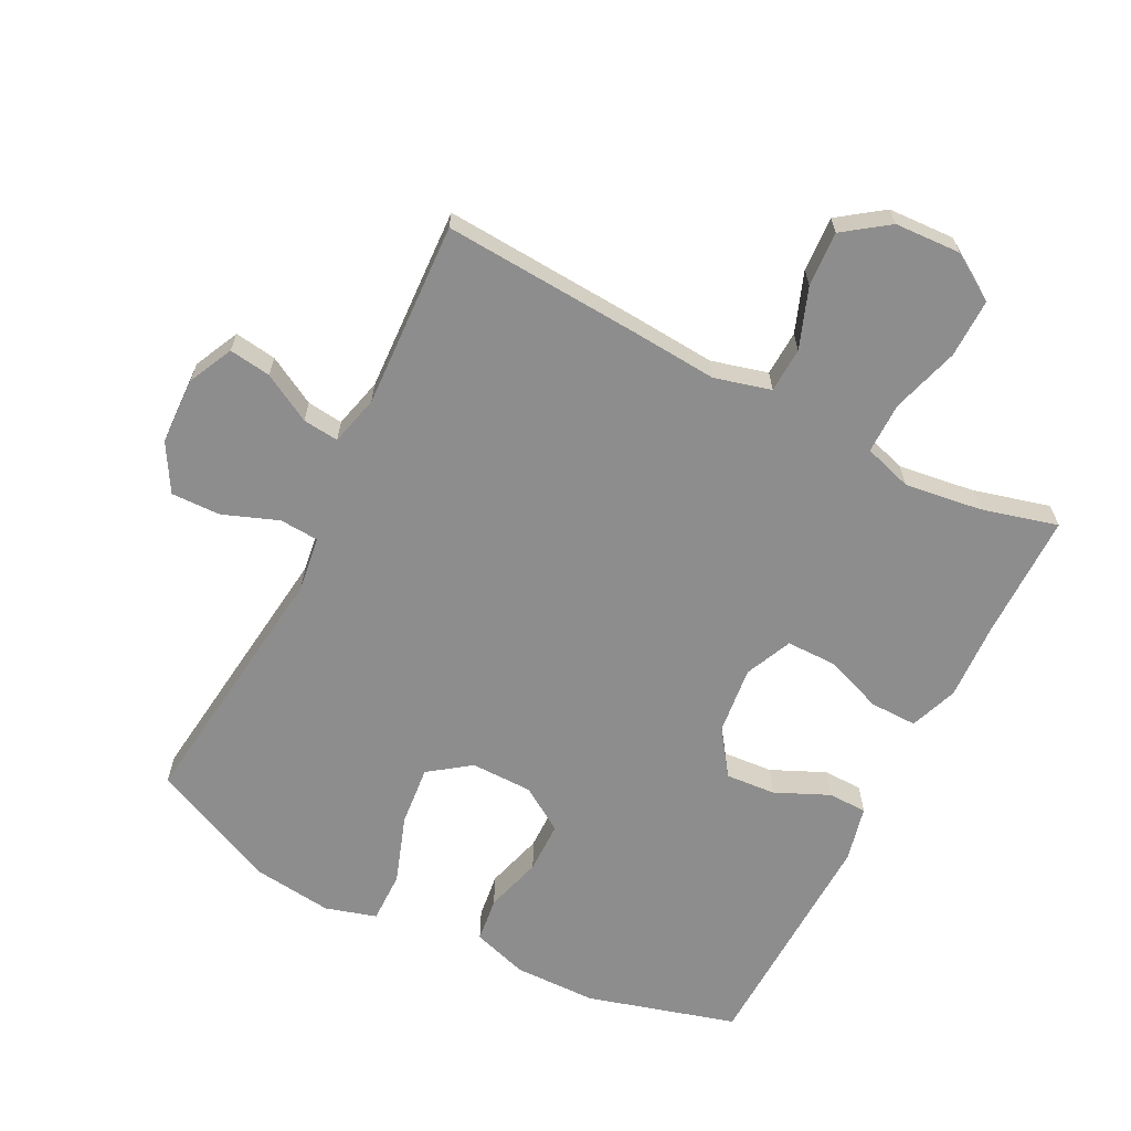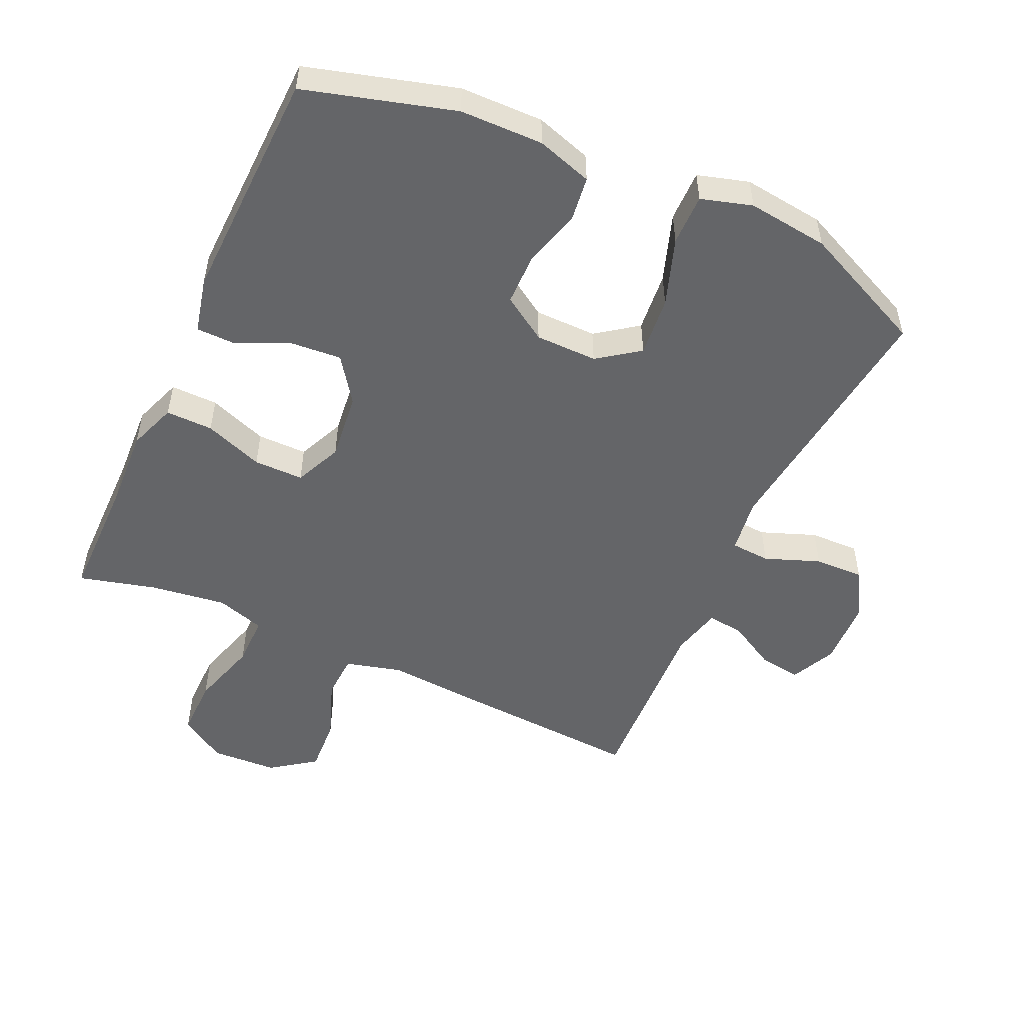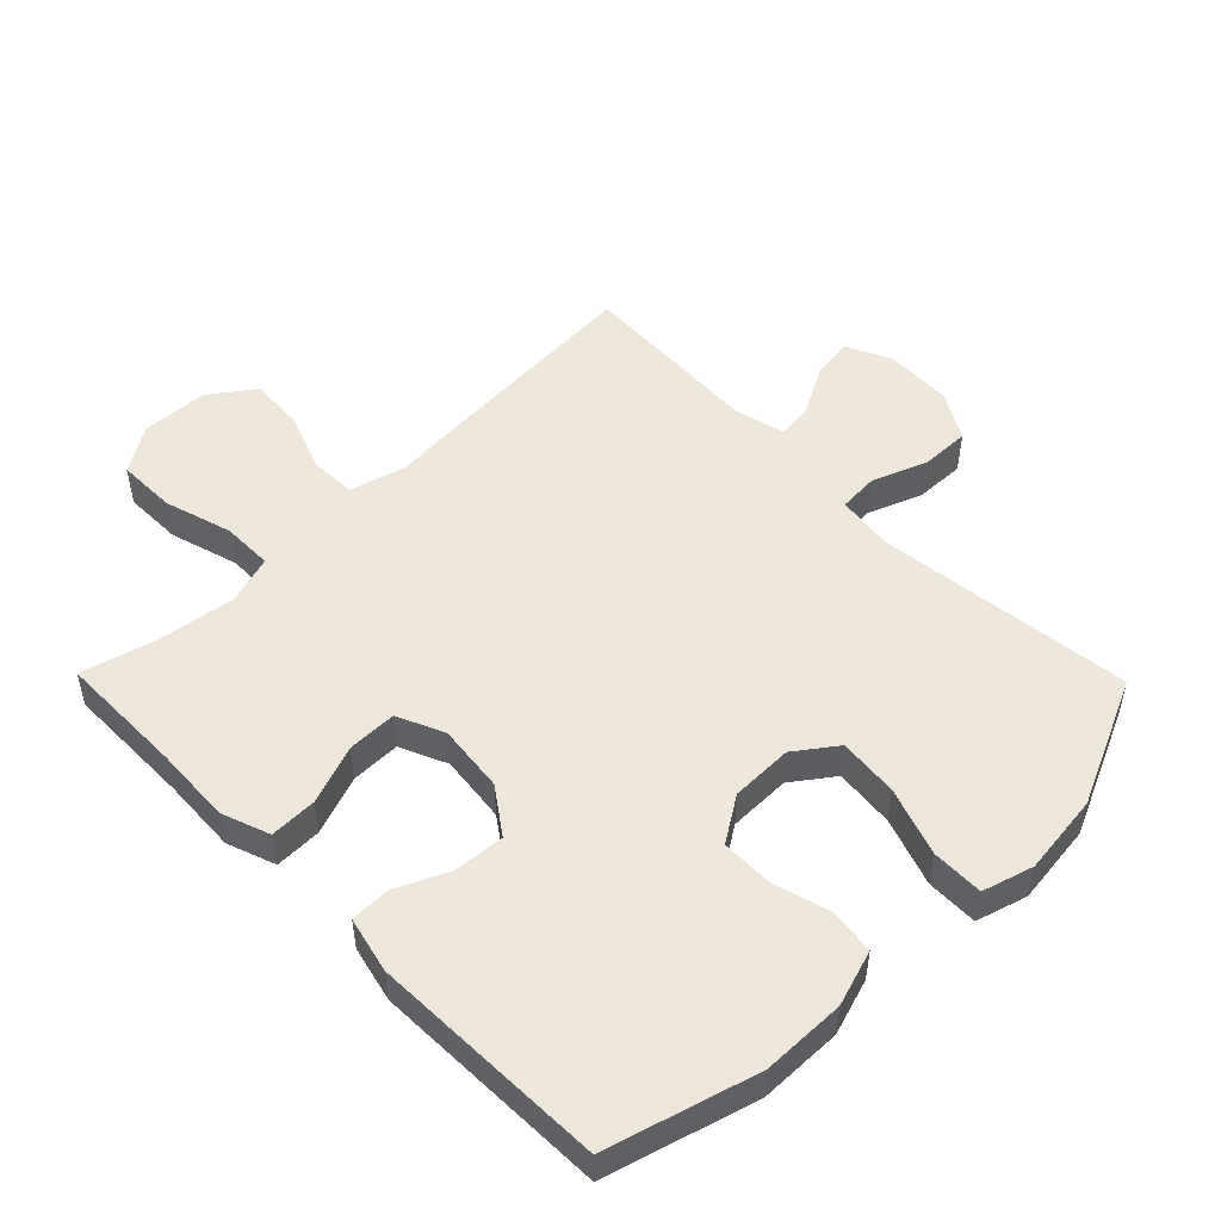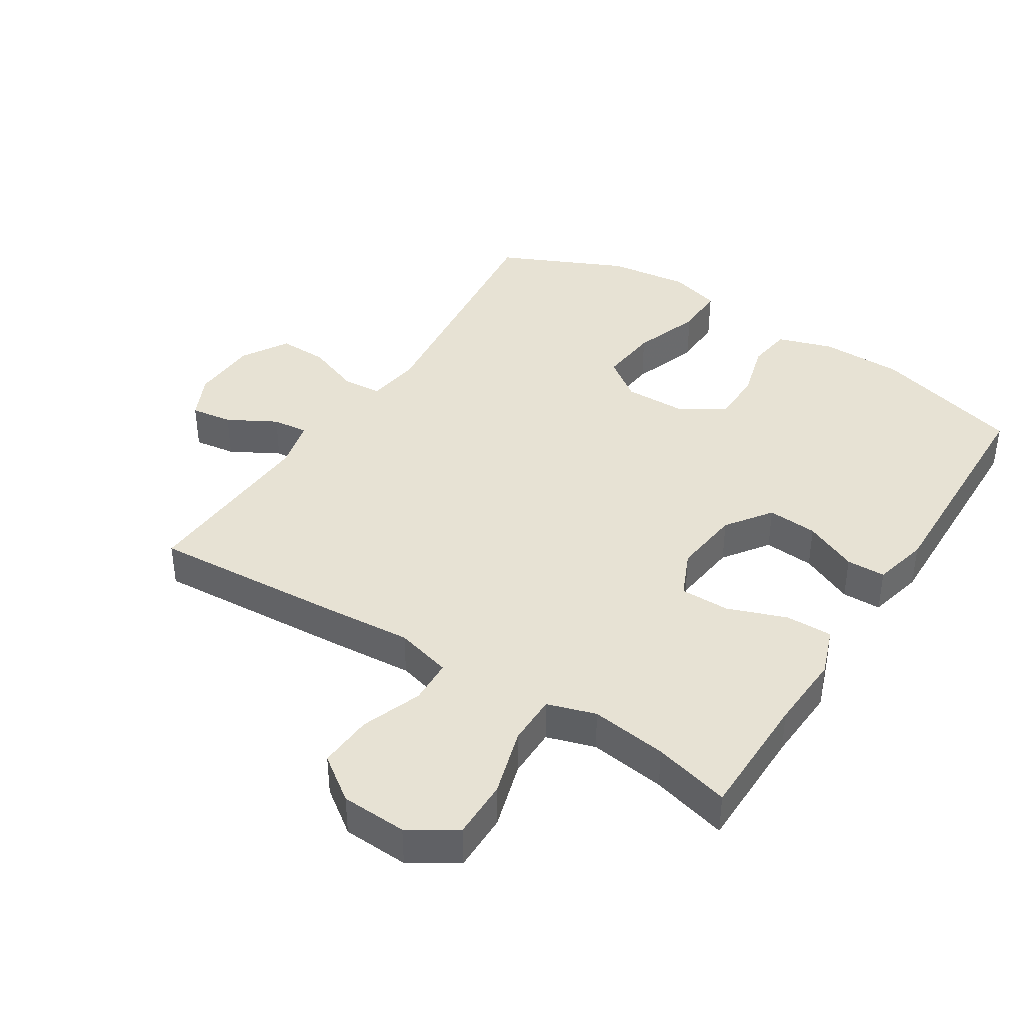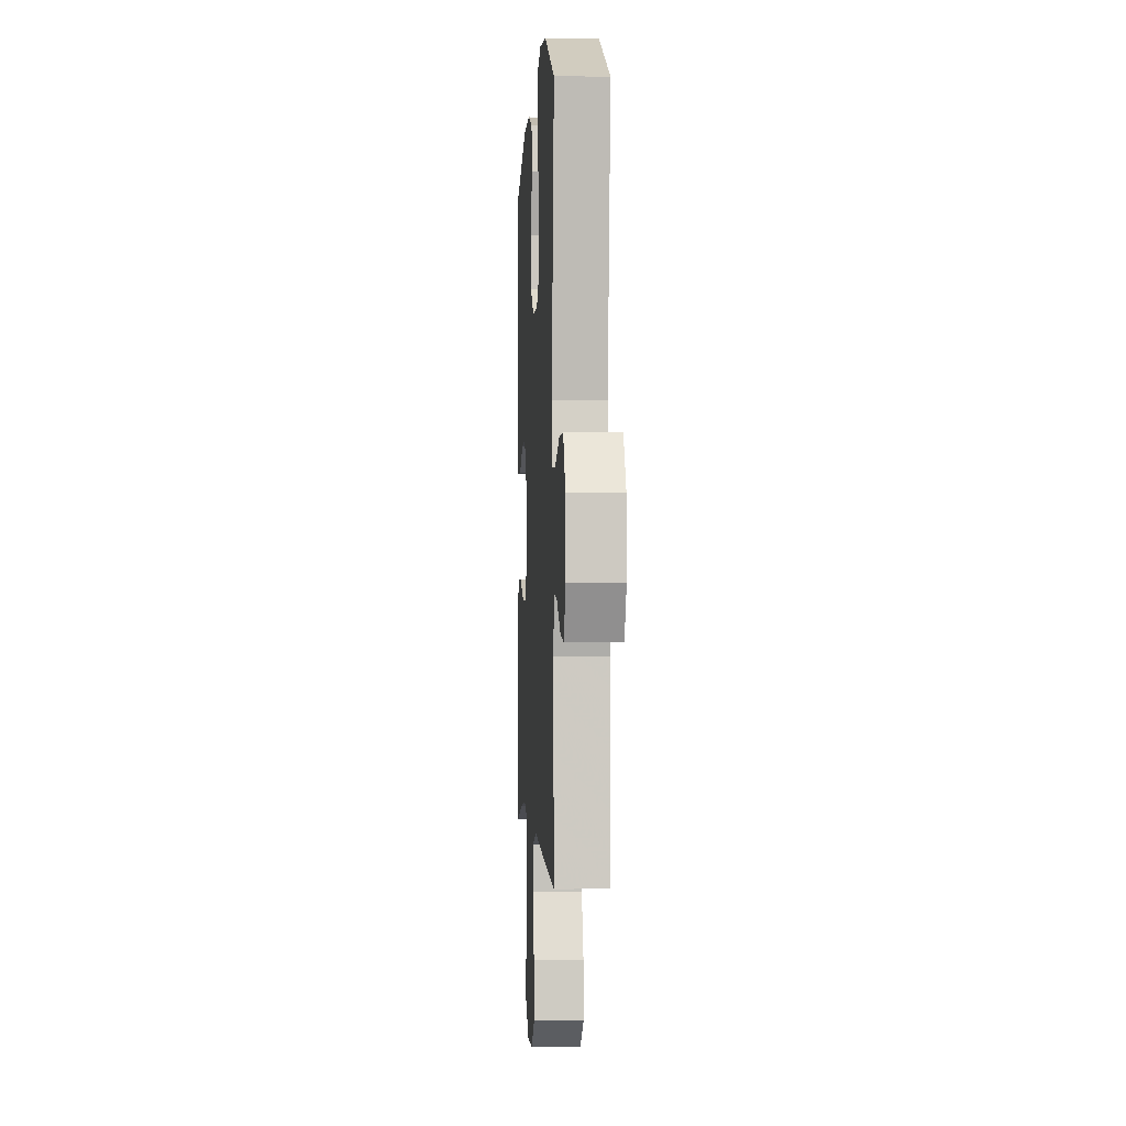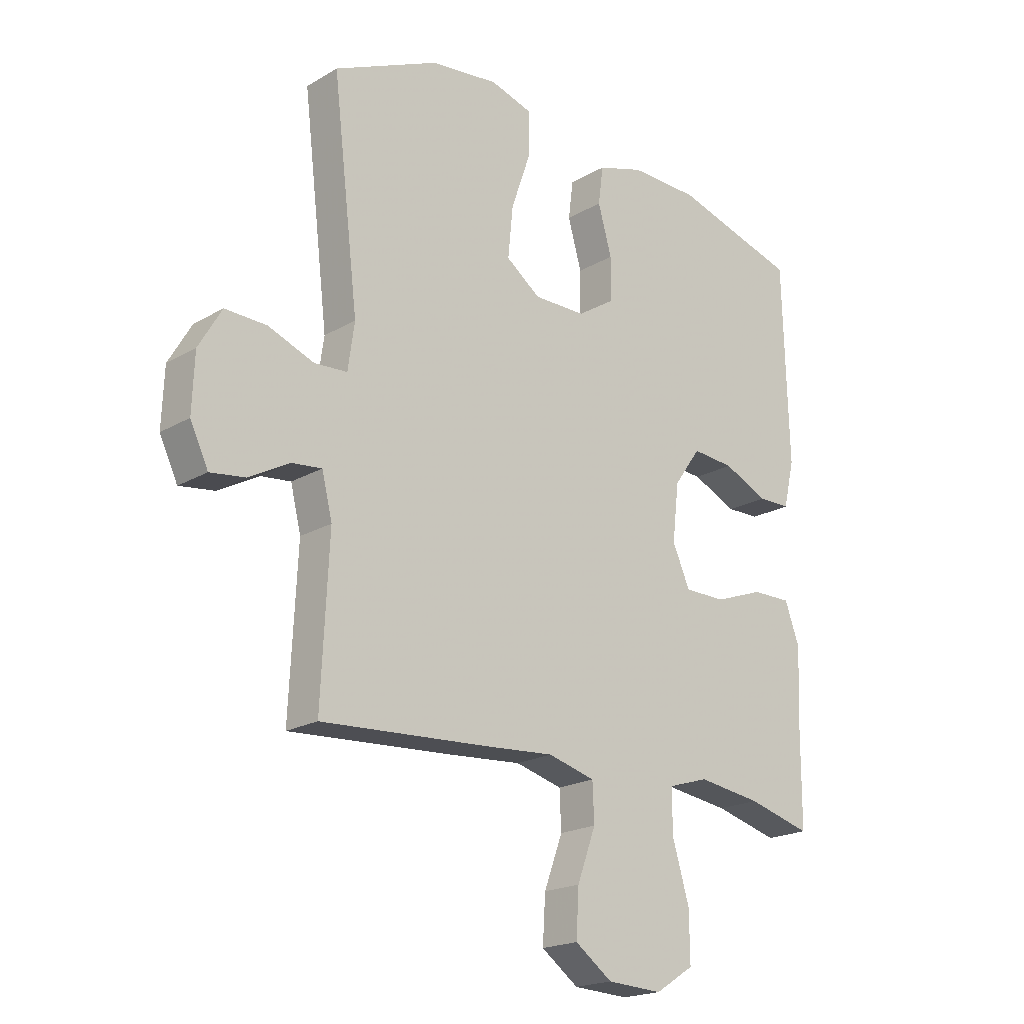
<metadata>
{"format":"obj","ext":"obj","renderer":"f3d","projection":"perspective","resolution":1024,"background":"white","views":[{"elev":-64.7,"azim":152.9,"up":"+Y"},{"elev":-51.6,"azim":-24.6,"up":"+Y"},{"elev":50.9,"azim":-44.4,"up":"+Y"},{"elev":40.0,"azim":-147.5,"up":"+Y"},{"elev":-0.7,"azim":86.5,"up":"+Z"},{"elev":-20.0,"azim":136.9,"up":"+Z"}]}
</metadata>
<code>
v -0.5 0.07 0.5
v -0.272 0.07 0.565
v -0.145 0.07 0.567
v -0.06 0.07 0.54
v -0.051 0.07 0.471
v -0.076 0.07 0.383
v -0.075 0.07 0.304
v -0.007 0.07 0.26
v 0.088 0.07 0.259
v 0.151 0.07 0.305
v 0.142 0.07 0.397
v 0.106 0.07 0.501
v 0.105 0.07 0.58
v 0.183 0.07 0.603
v 0.307 0.07 0.588
v 0.5 0.07 0.5
v 0.453 0.07 0.104
v 0.465 0.07 0.02
v 0.525 0.07 0.016
v 0.609 0.07 0.048
v 0.685 0.07 0.05
v 0.727 0.07 -0.022
v 0.731 0.07 -0.125
v 0.698 0.07 -0.194
v 0.634 0.07 -0.185
v 0.56 0.07 -0.144
v 0.505 0.07 -0.138
v 0.486 0.07 -0.215
v 0.5 0.07 -0.5
v 0.198 0.07 -0.481
v 0.066 0.07 -0.471
v -0.02 0.07 -0.494
v -0.023 0.07 -0.563
v 0.011 0.07 -0.655
v 0.016 0.07 -0.739
v -0.052 0.07 -0.788
v -0.153 0.07 -0.793
v -0.224 0.07 -0.748
v -0.223 0.07 -0.658
v -0.192 0.07 -0.554
v -0.192 0.07 -0.476
v -0.266 0.07 -0.453
v -0.383 0.07 -0.469
v -0.5 0.07 -0.5
v -0.501 0.07 -0.305
v -0.507 0.07 -0.188
v -0.48 0.07 -0.114
v -0.408 0.07 -0.115
v -0.318 0.07 -0.148
v -0.242 0.07 -0.148
v -0.21 0.07 -0.076
v -0.222 0.07 0.028
v -0.271 0.07 0.097
v -0.348 0.07 0.091
v -0.43 0.07 0.054
v -0.49 0.07 0.055
v -0.51 0.07 0.14
v -0.5 0 0.5
v -0.272 0 0.565
v -0.145 0 0.567
v -0.06 0 0.54
v -0.051 0 0.471
v -0.076 0 0.383
v -0.075 0 0.304
v -0.007 0 0.26
v 0.088 0 0.259
v 0.151 0 0.305
v 0.142 0 0.397
v 0.106 0 0.501
v 0.105 0 0.58
v 0.183 0 0.603
v 0.307 0 0.588
v 0.5 0 0.5
v 0.453 0 0.104
v 0.465 0 0.02
v 0.525 0 0.016
v 0.609 0 0.048
v 0.685 0 0.05
v 0.727 0 -0.022
v 0.731 0 -0.125
v 0.698 0 -0.194
v 0.634 0 -0.185
v 0.56 0 -0.144
v 0.505 0 -0.138
v 0.486 0 -0.215
v 0.5 0 -0.5
v 0.198 0 -0.481
v 0.066 0 -0.471
v -0.02 0 -0.494
v -0.023 0 -0.563
v 0.011 0 -0.655
v 0.016 0 -0.739
v -0.052 0 -0.788
v -0.153 0 -0.793
v -0.224 0 -0.748
v -0.223 0 -0.658
v -0.192 0 -0.554
v -0.192 0 -0.476
v -0.266 0 -0.453
v -0.383 0 -0.469
v -0.5 0 -0.5
v -0.501 0 -0.305
v -0.507 0 -0.188
v -0.48 0 -0.114
v -0.408 0 -0.115
v -0.318 0 -0.148
v -0.242 0 -0.148
v -0.21 0 -0.076
v -0.222 0 0.028
v -0.271 0 0.097
v -0.348 0 0.091
v -0.43 0 0.054
v -0.49 0 0.055
v -0.51 0 0.14
f 54 55 56 57
f 53 54 57 1
f 52 53 1 2
f 51 52 2 3
f 46 47 48 49
f 45 46 49 50
f 43 44 45 50
f 42 43 50 51
f 37 38 39 40
f 37 40 41
f 36 37 41
f 33 34 35 36
f 32 33 36 41
f 31 32 41 42
f 28 29 30 31
f 27 28 31 42
f 23 24 25 26
f 23 26 27
f 22 23 27
f 19 20 21 22
f 18 19 22 27
f 14 15 16 17
f 14 17 18
f 11 12 13 14
f 10 11 14 18
f 9 10 18 27
f 3 4 5 6
f 51 3 6 7
f 42 51 7 8
f 8 9 27 42
f 114 113 112 111
f 58 114 111 110
f 59 58 110 109
f 60 59 109 108
f 106 105 104 103
f 107 106 103 102
f 107 102 101 100
f 108 107 100 99
f 97 96 95 94
f 98 97 94
f 98 94 93
f 93 92 91 90
f 98 93 90 89
f 99 98 89 88
f 88 87 86 85
f 99 88 85 84
f 83 82 81 80
f 84 83 80
f 84 80 79
f 79 78 77 76
f 84 79 76 75
f 74 73 72 71
f 75 74 71
f 71 70 69 68
f 75 71 68 67
f 84 75 67 66
f 63 62 61 60
f 64 63 60 108
f 65 64 108 99
f 99 84 66 65
f 1 58 59 2
f 2 59 60 3
f 3 60 61 4
f 4 61 62 5
f 5 62 63 6
f 6 63 64 7
f 7 64 65 8
f 8 65 66 9
f 9 66 67 10
f 10 67 68 11
f 11 68 69 12
f 12 69 70 13
f 13 70 71 14
f 14 71 72 15
f 15 72 73 16
f 16 73 74 17
f 17 74 75 18
f 18 75 76 19
f 19 76 77 20
f 20 77 78 21
f 21 78 79 22
f 22 79 80 23
f 23 80 81 24
f 24 81 82 25
f 25 82 83 26
f 26 83 84 27
f 27 84 85 28
f 28 85 86 29
f 29 86 87 30
f 30 87 88 31
f 31 88 89 32
f 32 89 90 33
f 33 90 91 34
f 34 91 92 35
f 35 92 93 36
f 36 93 94 37
f 37 94 95 38
f 38 95 96 39
f 39 96 97 40
f 40 97 98 41
f 41 98 99 42
f 42 99 100 43
f 43 100 101 44
f 44 101 102 45
f 45 102 103 46
f 46 103 104 47
f 47 104 105 48
f 48 105 106 49
f 49 106 107 50
f 50 107 108 51
f 51 108 109 52
f 52 109 110 53
f 53 110 111 54
f 54 111 112 55
f 55 112 113 56
f 56 113 114 57
f 57 114 58 1

</code>
